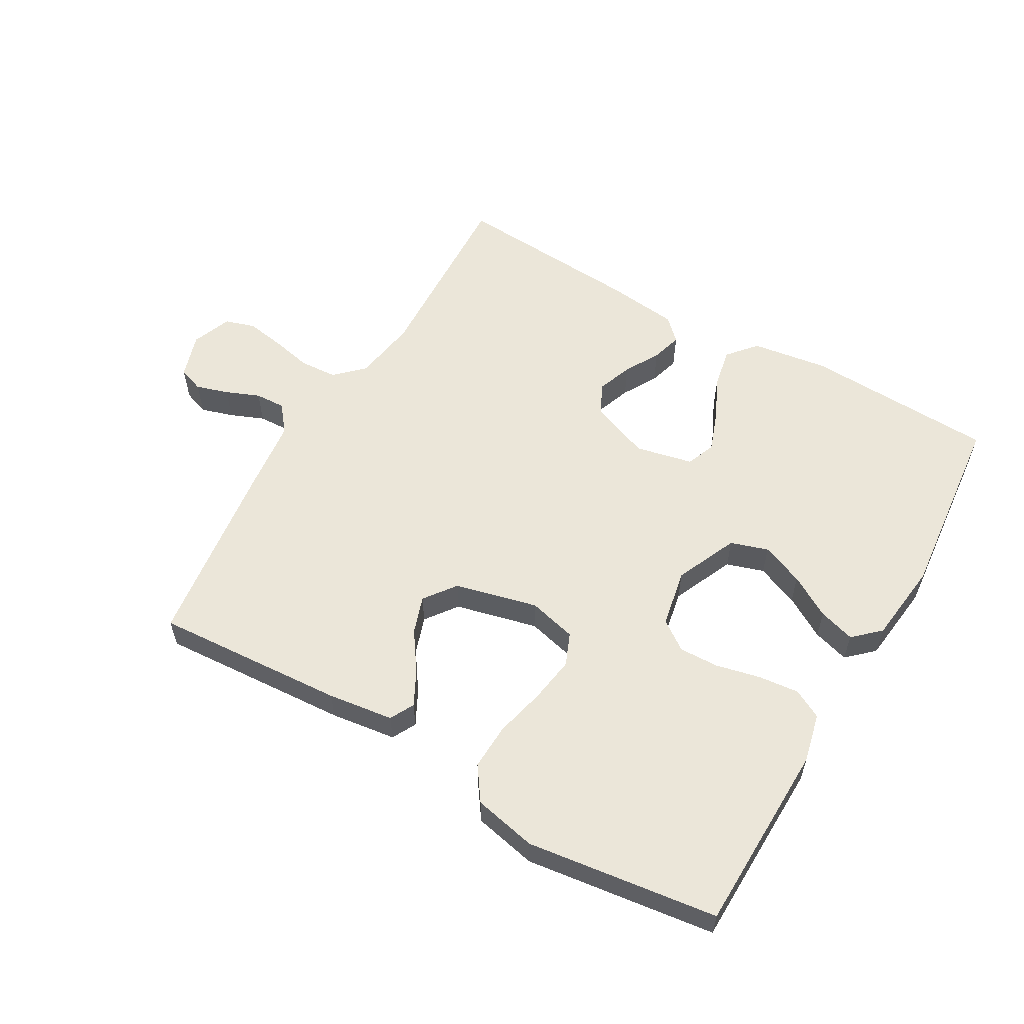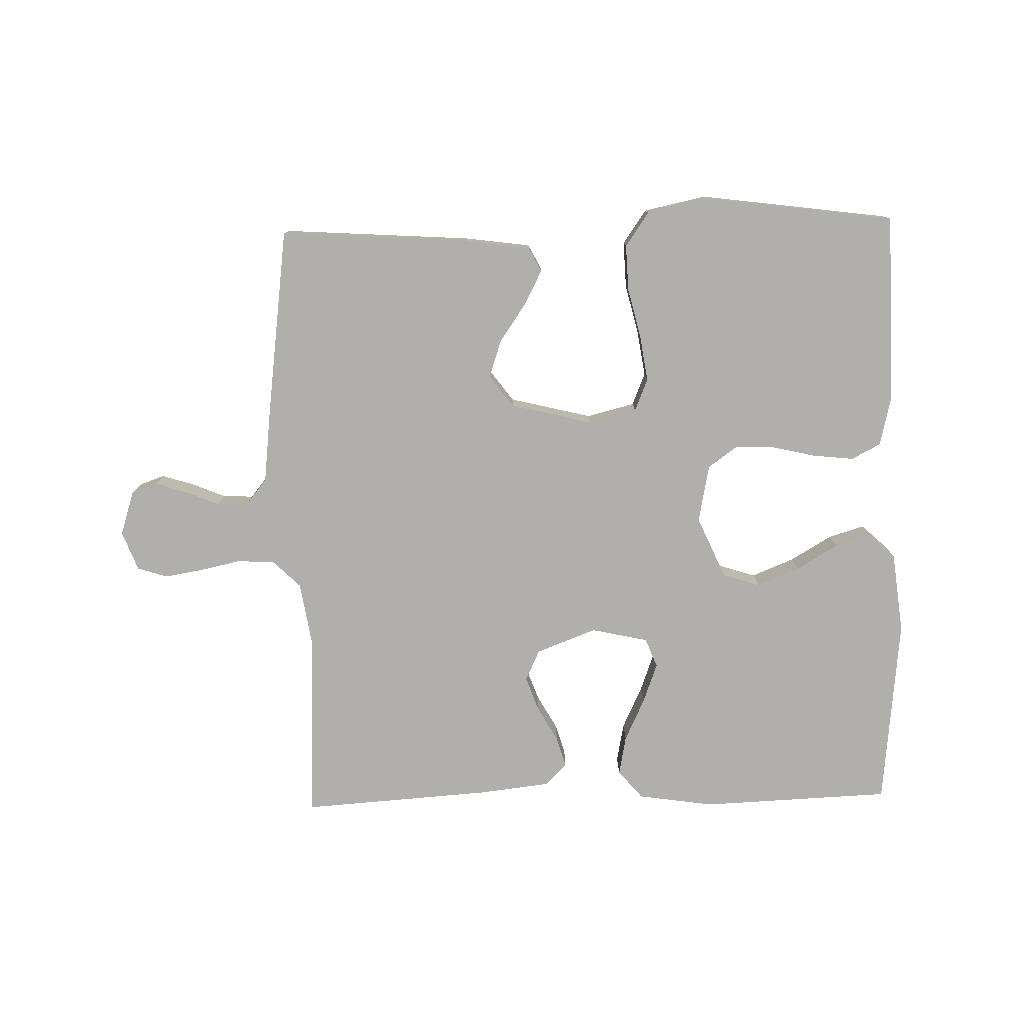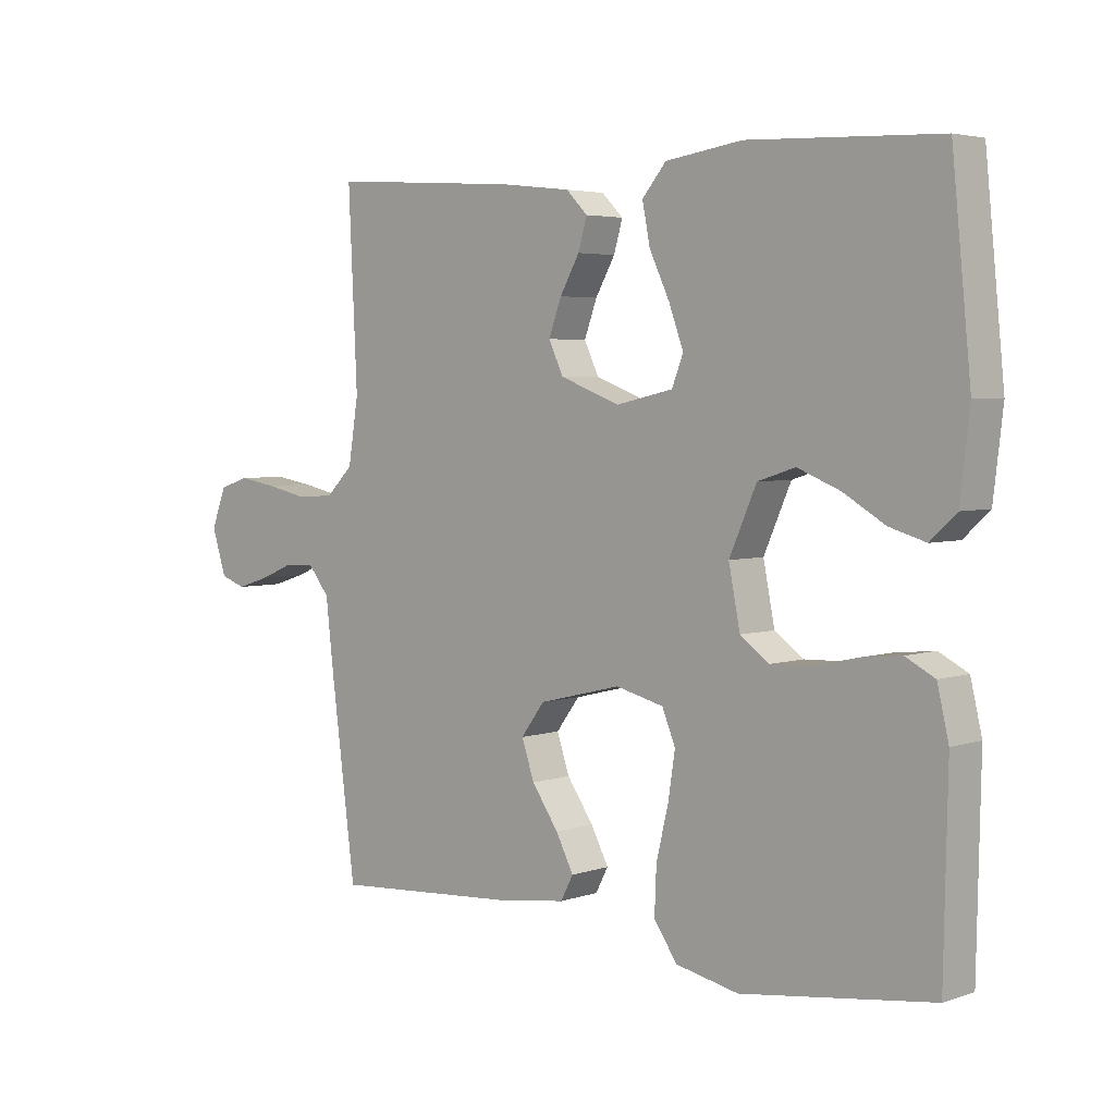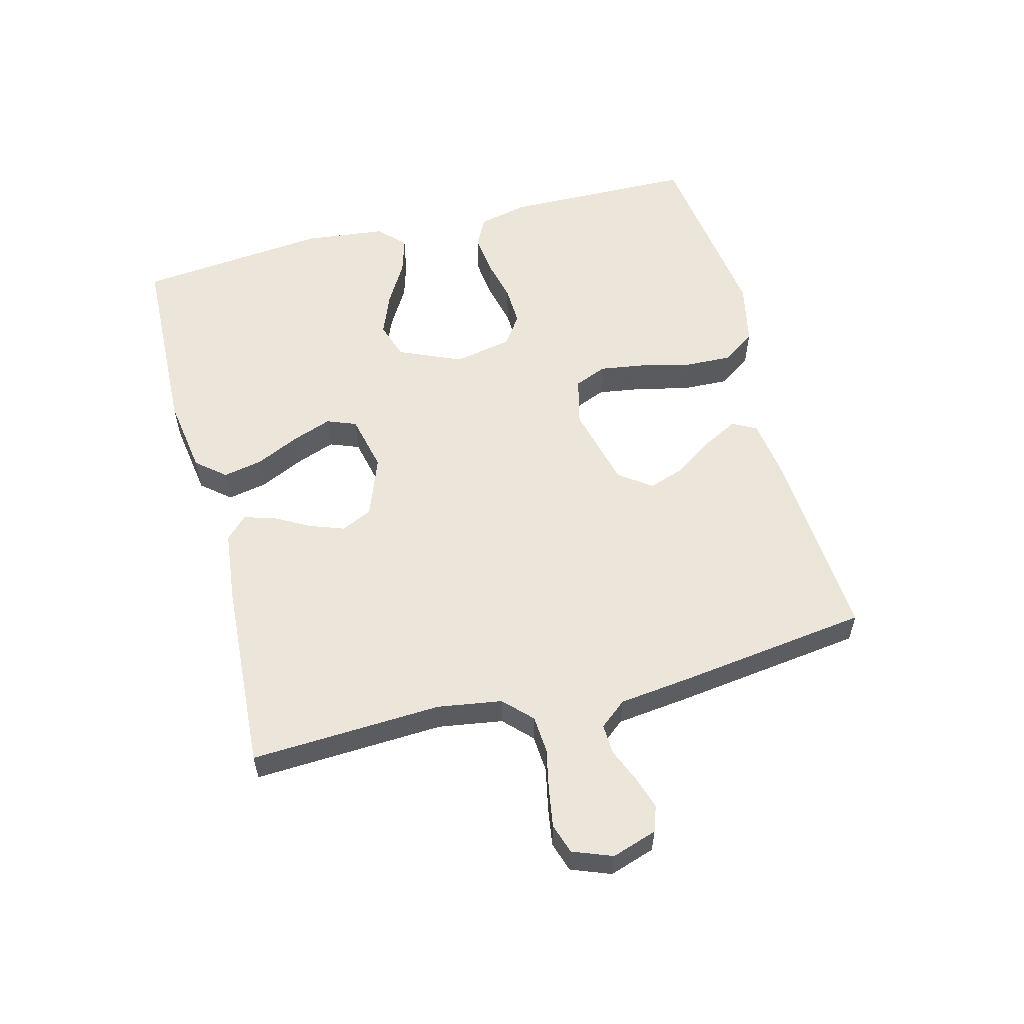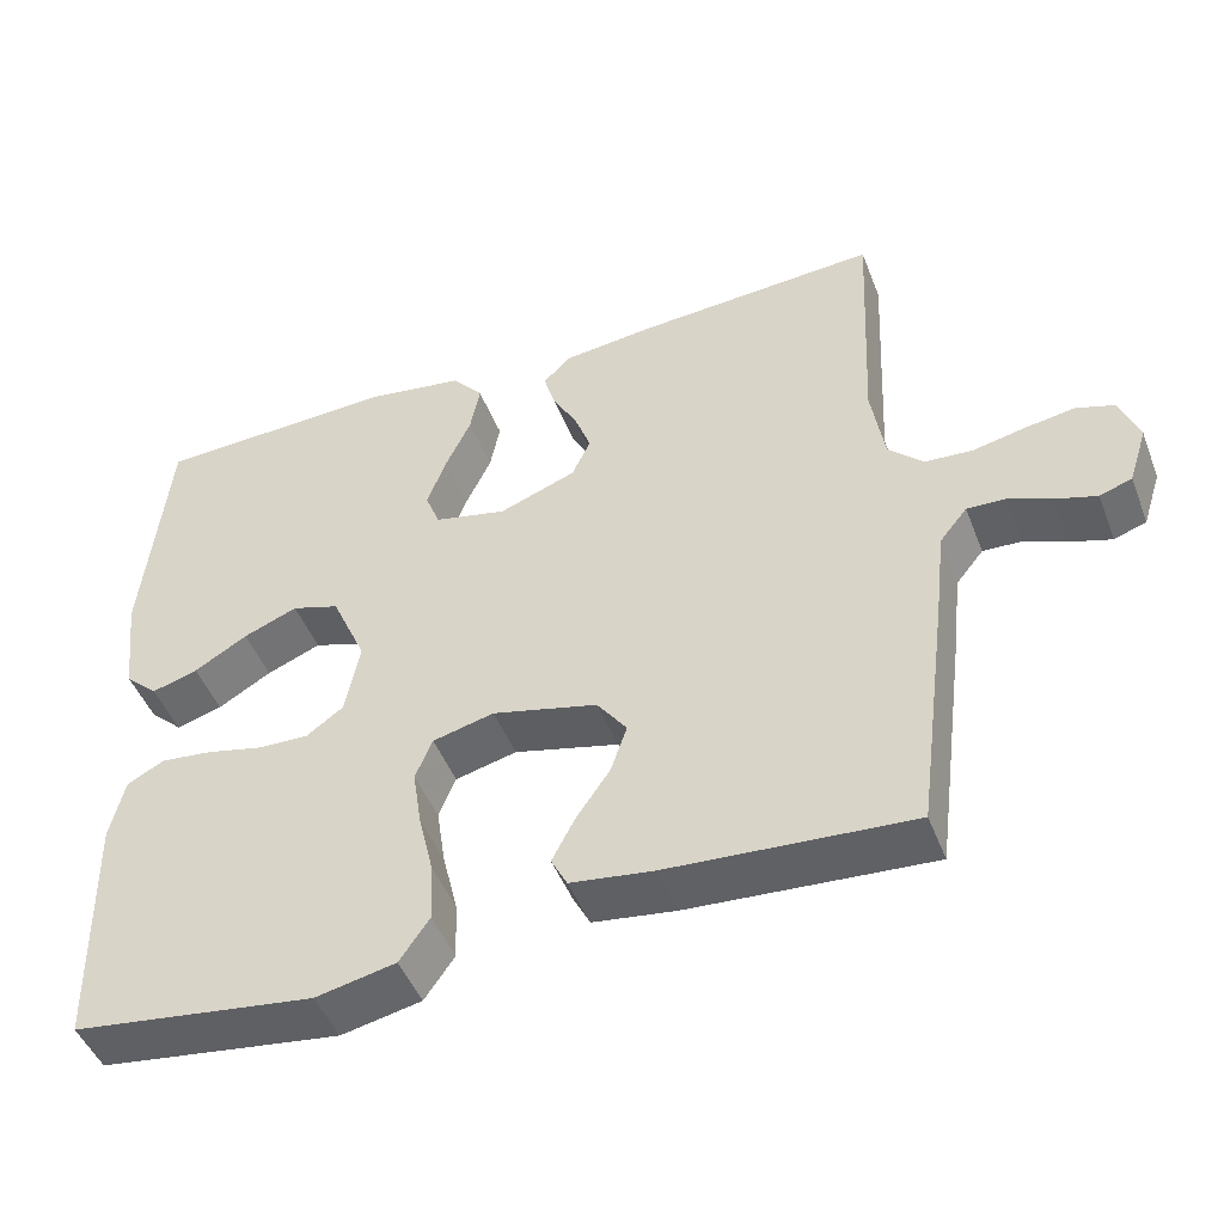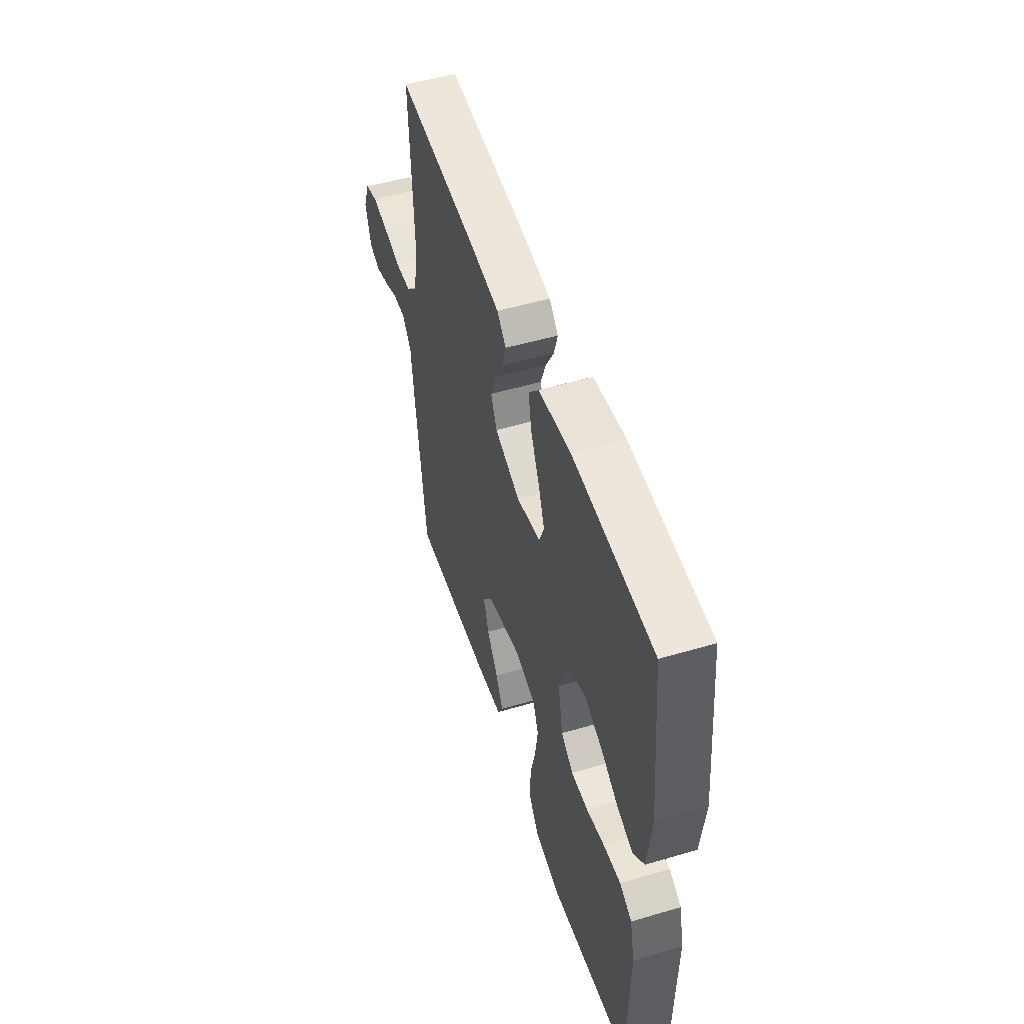
<metadata>
{"format":"obj","ext":"obj","renderer":"f3d","projection":"perspective","resolution":1024,"background":"white","views":[{"elev":57.5,"azim":-149.9,"up":"+Y"},{"elev":-78.2,"azim":-178.6,"up":"+Y"},{"elev":4.1,"azim":-137.7,"up":"+Z"},{"elev":56.8,"azim":75.3,"up":"+Y"},{"elev":-47.0,"azim":20.7,"up":"+Z"},{"elev":51.5,"azim":-107.8,"up":"+Z"}]}
</metadata>
<code>
v -0.5 0.07 -0.5
v -0.506 0.07 -0.2
v -0.488 0.07 -0.123
v -0.442 0.07 -0.099
v -0.378 0.07 -0.106
v -0.309 0.07 -0.122
v -0.246 0.07 -0.124
v -0.2 0.07 -0.091
v -0.182 0.07 0
v -0.225 0.07 0.098
v -0.284 0.07 0.117
v -0.351 0.07 0.09
v -0.417 0.07 0.051
v -0.474 0.07 0.034
v -0.515 0.07 0.072
v -0.53 0.07 0.2
v -0.5 0.07 0.5
v -0.2 0.07 0.512
v -0.079 0.07 0.494
v -0.041 0.07 0.449
v -0.053 0.07 0.387
v -0.085 0.07 0.319
v -0.108 0.07 0.256
v -0.09 0.07 0.21
v 0 0.07 0.19
v 0.095 0.07 0.226
v 0.118 0.07 0.275
v 0.098 0.07 0.33
v 0.067 0.07 0.385
v 0.053 0.07 0.433
v 0.087 0.07 0.467
v 0.2 0.07 0.48
v 0.5 0.07 0.5
v 0.486 0.07 0.2
v 0.502 0.07 0.099
v 0.545 0.07 0.057
v 0.604 0.07 0.053
v 0.669 0.07 0.067
v 0.73 0.07 0.077
v 0.777 0.07 0.062
v 0.801 0.07 0
v 0.778 0.07 -0.071
v 0.738 0.07 -0.085
v 0.687 0.07 -0.069
v 0.634 0.07 -0.047
v 0.586 0.07 -0.045
v 0.552 0.07 -0.087
v 0.539 0.07 -0.2
v 0.5 0.07 -0.5
v 0.2 0.07 -0.48
v 0.097 0.07 -0.466
v 0.077 0.07 -0.428
v 0.105 0.07 -0.374
v 0.147 0.07 -0.313
v 0.167 0.07 -0.254
v 0.13 0.07 -0.204
v 0 0.07 -0.172
v -0.076 0.07 -0.191
v -0.097 0.07 -0.242
v -0.086 0.07 -0.314
v -0.067 0.07 -0.393
v -0.064 0.07 -0.466
v -0.101 0.07 -0.519
v -0.2 0.07 -0.54
v -0.5 0 -0.5
v -0.506 0 -0.2
v -0.488 0 -0.123
v -0.442 0 -0.099
v -0.378 0 -0.106
v -0.309 0 -0.122
v -0.246 0 -0.124
v -0.2 0 -0.091
v -0.182 0 0
v -0.225 0 0.098
v -0.284 0 0.117
v -0.351 0 0.09
v -0.417 0 0.051
v -0.474 0 0.034
v -0.515 0 0.072
v -0.53 0 0.2
v -0.5 0 0.5
v -0.2 0 0.512
v -0.079 0 0.494
v -0.041 0 0.449
v -0.053 0 0.387
v -0.085 0 0.319
v -0.108 0 0.256
v -0.09 0 0.21
v 0 0 0.19
v 0.095 0 0.226
v 0.118 0 0.275
v 0.098 0 0.33
v 0.067 0 0.385
v 0.053 0 0.433
v 0.087 0 0.467
v 0.2 0 0.48
v 0.5 0 0.5
v 0.486 0 0.2
v 0.502 0 0.099
v 0.545 0 0.057
v 0.604 0 0.053
v 0.669 0 0.067
v 0.73 0 0.077
v 0.777 0 0.062
v 0.801 0 0
v 0.778 0 -0.071
v 0.738 0 -0.085
v 0.687 0 -0.069
v 0.634 0 -0.047
v 0.586 0 -0.045
v 0.552 0 -0.087
v 0.539 0 -0.2
v 0.5 0 -0.5
v 0.2 0 -0.48
v 0.097 0 -0.466
v 0.077 0 -0.428
v 0.105 0 -0.374
v 0.147 0 -0.313
v 0.167 0 -0.254
v 0.13 0 -0.204
v 0 0 -0.172
v -0.076 0 -0.191
v -0.097 0 -0.242
v -0.086 0 -0.314
v -0.067 0 -0.393
v -0.064 0 -0.466
v -0.101 0 -0.519
v -0.2 0 -0.54
f 60 61 62 63
f 59 60 63 64
f 51 52 53 54
f 51 54 55
f 50 51 55
f 47 48 49 50
f 46 47 50 55
f 42 43 44 45
f 40 41 42 45
f 40 45 46
f 37 38 39 40
f 37 40 46 55
f 31 32 33 34
f 31 34 35
f 28 29 30 31
f 27 28 31 35
f 26 27 35 36
f 19 20 21 22
f 19 22 23
f 18 19 23
f 17 18 23
f 16 17 23 24
f 12 13 14 15
f 11 12 15 16
f 10 11 16 24
f 3 4 5 6
f 3 6 7
f 2 3 7
f 59 64 1 2
f 58 59 2 7
f 57 58 7 8
f 56 57 8 9
f 36 37 55 56
f 25 26 36 56
f 24 25 56
f 9 10 24 56
f 127 126 125 124
f 128 127 124 123
f 118 117 116 115
f 119 118 115
f 119 115 114
f 114 113 112 111
f 119 114 111 110
f 109 108 107 106
f 109 106 105 104
f 110 109 104
f 104 103 102 101
f 119 110 104 101
f 98 97 96 95
f 99 98 95
f 95 94 93 92
f 99 95 92 91
f 100 99 91 90
f 86 85 84 83
f 87 86 83
f 87 83 82
f 87 82 81
f 88 87 81 80
f 79 78 77 76
f 80 79 76 75
f 88 80 75 74
f 70 69 68 67
f 71 70 67
f 71 67 66
f 66 65 128 123
f 71 66 123 122
f 72 71 122 121
f 73 72 121 120
f 120 119 101 100
f 120 100 90 89
f 120 89 88
f 120 88 74 73
f 1 65 66 2
f 2 66 67 3
f 3 67 68 4
f 4 68 69 5
f 5 69 70 6
f 6 70 71 7
f 7 71 72 8
f 8 72 73 9
f 9 73 74 10
f 10 74 75 11
f 11 75 76 12
f 12 76 77 13
f 13 77 78 14
f 14 78 79 15
f 15 79 80 16
f 16 80 81 17
f 17 81 82 18
f 18 82 83 19
f 19 83 84 20
f 20 84 85 21
f 21 85 86 22
f 22 86 87 23
f 23 87 88 24
f 24 88 89 25
f 25 89 90 26
f 26 90 91 27
f 27 91 92 28
f 28 92 93 29
f 29 93 94 30
f 30 94 95 31
f 31 95 96 32
f 32 96 97 33
f 33 97 98 34
f 34 98 99 35
f 35 99 100 36
f 36 100 101 37
f 37 101 102 38
f 38 102 103 39
f 39 103 104 40
f 40 104 105 41
f 41 105 106 42
f 42 106 107 43
f 43 107 108 44
f 44 108 109 45
f 45 109 110 46
f 46 110 111 47
f 47 111 112 48
f 48 112 113 49
f 49 113 114 50
f 50 114 115 51
f 51 115 116 52
f 52 116 117 53
f 53 117 118 54
f 54 118 119 55
f 55 119 120 56
f 56 120 121 57
f 57 121 122 58
f 58 122 123 59
f 59 123 124 60
f 60 124 125 61
f 61 125 126 62
f 62 126 127 63
f 63 127 128 64
f 64 128 65 1

</code>
